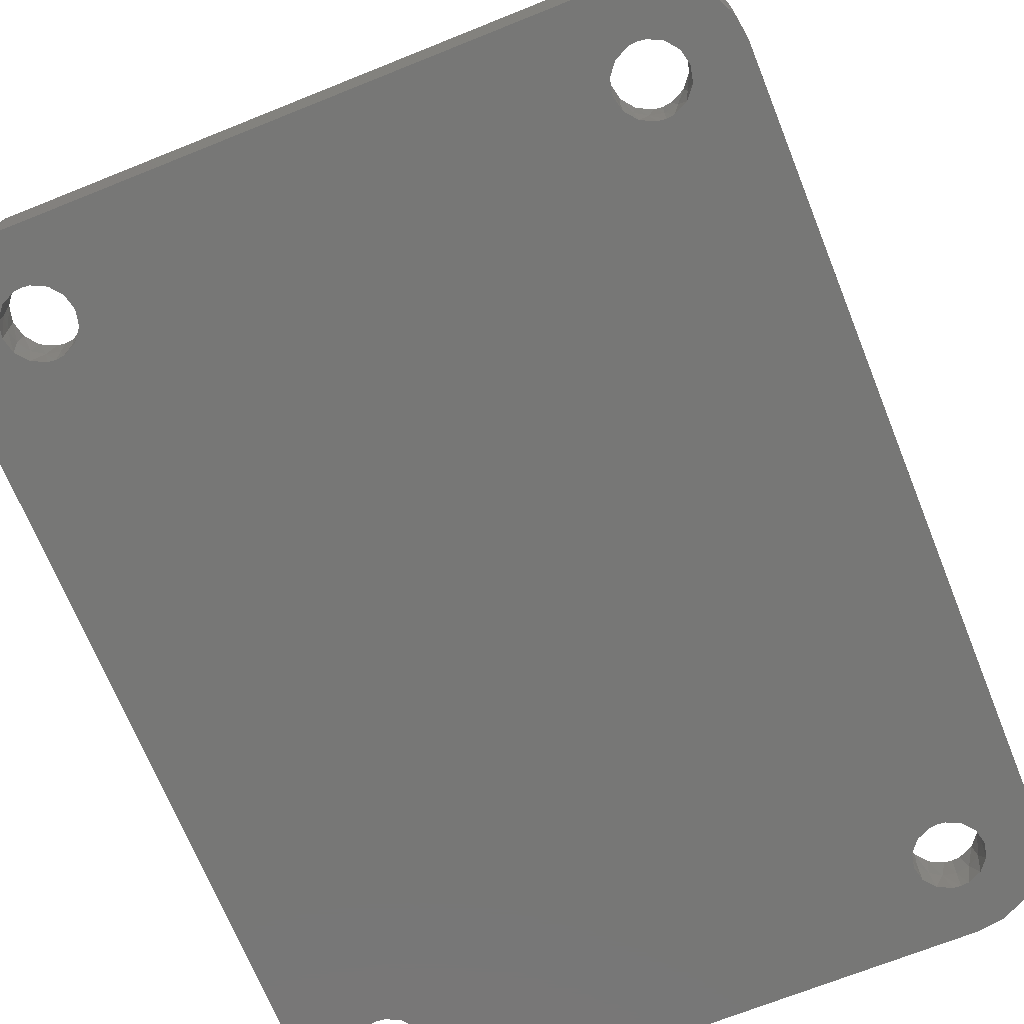
<metadata>
{"format":"stl","ext":"stl","renderer":"f3d","projection":"perspective","resolution":1024,"background":"white","views":[{"elev":-69.5,"azim":21.9,"up":"+Z"}]}
</metadata>
<code>
# stl→obj: 419 verts, 826 faces
v -13 -22 1.15
v -13 -22 2.3
v -14.04 -21.86 1.15
v -14.24 -21.8 2.3
v -15 -21.46 1.15
v -15.83 -20.83 2.3
v -15.83 -20.83 1.15
v -15.35 -21.24 2.3
v -16.46 -20 1.15
v -16.24 -20.35 2.3
v -16.8 -19.24 2.3
v -17 -18 2.3
v -17 -18 1.15
v -16.86 -19.04 1.15
v -13 -22 0
v -14.24 -21.8 0
v -15.83 -20.83 0
v -15.35 -21.24 0
v -16.24 -20.35 0
v -16.8 -19.24 0
v -17 -18 0
v 17 -18 1.15
v 17 -18 2.3
v 16.86 -19.04 1.15
v 16.8 -19.24 2.3
v 16.46 -20 1.15
v 15.83 -20.83 2.3
v 15.83 -20.83 1.15
v 16.24 -20.35 2.3
v 15 -21.46 1.15
v 15.35 -21.24 2.3
v 14.24 -21.8 2.3
v 13 -22 2.3
v 13 -22 1.15
v 14.04 -21.86 1.15
v 17 -18 0
v 16.8 -19.24 0
v 15.83 -20.83 0
v 16.24 -20.35 0
v 15.35 -21.24 0
v 14.24 -21.8 0
v 13 -22 0
v -7.105e-15 -22 1.15
v -1.776e-15 -22 2.3
v -6.217e-15 -22 0
v 13 22 1.15
v 13 22 2.3
v 14.04 21.86 1.15
v 14.24 21.8 2.3
v 15 21.46 1.15
v 15.83 20.83 2.3
v 15.83 20.83 1.15
v 15.35 21.24 2.3
v 16.46 20 1.15
v 16.24 20.35 2.3
v 16.8 19.24 2.3
v 17 18 2.3
v 17 18 1.15
v 16.86 19.04 1.15
v 13 22 0
v 14.24 21.8 0
v 15.83 20.83 0
v 15.35 21.24 0
v 16.24 20.35 0
v 16.8 19.24 0
v 17 18 0
v 17 3.197e-14 1.15
v 17 3.197e-14 2.3
v 17 2.487e-14 0
v -17 18 1.15
v -17 18 2.3
v -16.86 19.04 1.15
v -16.8 19.24 2.3
v -16.46 20 1.15
v -15.83 20.83 2.3
v -15.83 20.83 1.15
v -16.24 20.35 2.3
v -15 21.46 1.15
v -15.35 21.24 2.3
v -14.24 21.8 2.3
v -13 22 2.3
v -13 22 1.15
v -14.04 21.86 1.15
v -17 18 0
v -16.8 19.24 0
v -15.83 20.83 0
v -16.24 20.35 0
v -15.35 21.24 0
v -14.24 21.8 0
v -13 22 0
v -17 3.553e-14 1.15
v -17 3.553e-14 2.3
v -17 3.553e-14 0
v -7.105e-15 22 1.15
v -1.776e-15 22 2.3
v -8.882e-15 22 0
v 9.75 16.9 11.55
v 6.999e-12 16.9 11.55
v 9.75 16.9 20.8
v 6.999e-12 16.9 20.8
v -9.75 16.9 11.55
v -9.75 16.9 20.8
v 9.75 16.9 2.3
v 6.999e-12 16.9 2.3
v -9.75 16.9 2.3
v -9.75 0 11.55
v -9.75 0 20.8
v -9.75 -16.9 11.55
v -9.75 -16.9 20.8
v -9.75 0 2.3
v -9.75 -16.9 2.3
v 9.75 -16.9 11.55
v 9.75 0 11.55
v 9.75 -16.9 20.8
v 9.75 0 20.8
v 9.75 -16.9 2.3
v 9.75 0 2.3
v 6.5 11.9 20.8
v 6.998e-12 11.9 20.8
v 6.5 11.9 11.55
v -1.776e-15 11.9 11.55
v 6.5 11.9 2.3
v -1.776e-15 11.9 2.3
v -6.5 11.9 20.8
v -6.5 11.9 11.55
v -6.5 11.9 2.3
v -5 -11.9 5.3
v -5 -14.4 5.3
v -5 -11.9 3.8
v -5 -14.4 3.8
v -5 -16.9 5.3
v -5 -16.9 3.8
v -5 -11.9 2.3
v -5 -14.4 2.3
v -5 -16.9 2.3
v 1 -15.27 9.3
v 3 -16.9 7.3
v 1 -16.9 9.3
v 3 -14.4 7.3
v 1 -14.4 9.3
v 3 -11.9 7.3
v 5 -11.9 5.3
v 5 -14.4 5.3
v 5 -16.9 5.3
v 1 -13.63 9.3
v 1.275 -13.44 9.025
v 1.672 -13 8.628
v 1.871 -12.61 8.429
v 2 -11.9 8.3
v 5 -11.9 3.8
v 5 -14.4 3.8
v 5 -16.9 3.8
v 5 -11.9 2.3
v 5 -14.4 2.3
v 5 -16.9 2.3
v 6.999e-12 -16.9 11.55
v 6.999e-12 -16.9 20.8
v -3 -16.9 7.3
v -1 -16.9 9.3
v -1.776e-15 -16.9 9.3
v -1 -13.63 9.3
v -0.5176 -13.83 9.3
v -1 -14.4 9.3
v -1 -15.27 9.3
v 0.5176 -13.83 9.3
v -1.11e-16 -13.9 9.3
v -1.776e-15 -15.27 9.3
v -3 -14.4 7.3
v -3 -11.9 7.3
v -2 -11.9 8.3
v -1.969 -12.25 8.331
v -1.81 -12.75 8.49
v -1.532 -13.19 8.768
v -2 -11.9 11.55
v 1.732 -12.9 15.22
v 1.913 -12.48 15.46
v 1.848 -12.67 12.05
v 2 -11.9 15.8
v 2 -11.9 12.05
v 1.416 -13.31 14.98
v 1.719 -12.92 15.21
v 1.414 -13.31 12.05
v 0.5954 -13.81 14.7
v 1.042 -13.61 14.81
v 0.7654 -13.75 12.05
v -4.416e-07 -13.9 14.65
v -1.922e-15 -13.9 12.05
v -1.147 -13.54 14.85
v -0.5954 -13.81 14.7
v -0.7654 -13.75 12.05
v -1.737 -12.89 15.23
v -1.732 -12.9 15.22
v -1.848 -12.67 12.05
v -1.482 -13.24 15.02
v -1.414 -13.31 12.05
v -1.934 -12.41 15.51
v -2 -11.9 12.05
v -2 -11.9 15.8
v 2 -11.9 11.55
v -1.776e-15 -12.9 15.22
v -1.776e-15 -11.9 15.8
v 6.5 0 20.8
v 6.5 -11.9 20.8
v -1.332e-15 -11.9 20.8
v -6.5 0 20.8
v -6.5 -11.9 20.8
v -6.5 -11.9 11.55
v 6.5 -11.9 11.55
v -6.5 -11.9 2.3
v 6.5 -11.9 2.3
v 6.5 0 11.55
v 6.5 3.73e-14 2.3
v -6.5 0 11.55
v -6.5 3.375e-14 2.3
v -11.87 -16.87 1.15
v -12 -16.75 0
v -11.56 -17.31 0
v -12.39 -16.52 1.15
v -14.13 -16.87 1.15
v -14 -16.75 0
v -13.61 -16.52 1.15
v -14.44 -17.31 0
v -12 -16.75 2.3
v -11.56 -17.31 2.3
v -14 -16.75 2.3
v -14.44 -17.31 2.3
v -11.52 -17.39 1.15
v -11.4 -18 -8.882e-16
v -11.4 -18 1.15
v -12.64 -16.44 0
v -13 -16.4 1.15
v -13 -16.4 0
v -13.36 -16.44 0
v -14.48 -17.39 1.15
v -14.6 -18 1.15
v -14.6 -18 -8.882e-16
v -11.4 -18 2.3
v -12.64 -16.44 2.3
v -13 -16.4 2.3
v -13.36 -16.44 2.3
v -14.6 -18 2.3
v -14.13 -19.13 1.15
v -14 -19.25 0
v -14.44 -18.69 0
v -13.61 -19.48 1.15
v -11.87 -19.13 1.15
v -12 -19.25 0
v -12.39 -19.48 1.15
v -11.56 -18.69 0
v -14 -19.25 2.3
v -14.44 -18.69 2.3
v -12 -19.25 2.3
v -11.56 -18.69 2.3
v -14.48 -18.61 1.15
v -13.36 -19.56 0
v -13 -19.6 1.15
v -13 -19.6 0
v -12.64 -19.56 0
v -11.52 -18.61 1.15
v -13.36 -19.56 2.3
v -13 -19.6 2.3
v -12.64 -19.56 2.3
v -11.87 19.13 1.15
v -12 19.25 0
v -11.56 18.69 0
v -12.39 19.48 1.15
v -14.13 19.13 1.15
v -14 19.25 0
v -13.61 19.48 1.15
v -14.44 18.69 0
v -12 19.25 2.3
v -11.56 18.69 2.3
v -14 19.25 2.3
v -14.44 18.69 2.3
v -11.52 18.61 1.15
v -11.4 18 0
v -11.4 18 1.15
v -12.64 19.56 0
v -13 19.6 1.15
v -13 19.6 0
v -13.36 19.56 0
v -14.48 18.61 1.15
v -14.6 18 1.15
v -14.6 18 0
v -11.4 18 2.3
v -12.64 19.56 2.3
v -13 19.6 2.3
v -13.36 19.56 2.3
v -14.6 18 2.3
v -14.13 16.87 1.15
v -14 16.75 0
v -14.44 17.31 0
v -13.61 16.52 1.15
v -11.87 16.87 1.15
v -12 16.75 0
v -12.39 16.52 1.15
v -11.56 17.31 0
v -14 16.75 2.3
v -14.44 17.31 2.3
v -12 16.75 2.3
v -11.56 17.31 2.3
v -14.48 17.39 1.15
v -13.36 16.44 0
v -13 16.4 1.15
v -13 16.4 0
v -12.64 16.44 0
v -11.52 17.39 1.15
v -13.36 16.44 2.3
v -13 16.4 2.3
v -12.64 16.44 2.3
v 14.13 -16.87 1.15
v 14 -16.75 0
v 14.44 -17.31 0
v 13.61 -16.52 1.15
v 11.87 -16.87 1.15
v 12 -16.75 0
v 12.39 -16.52 1.15
v 11.56 -17.31 0
v 14 -16.75 2.3
v 14.44 -17.31 2.3
v 12 -16.75 2.3
v 11.56 -17.31 2.3
v 14.48 -17.39 1.15
v 14.6 -18 0
v 14.6 -18 1.15
v 13.36 -16.44 0
v 13 -16.4 1.15
v 13 -16.4 0
v 12.64 -16.44 0
v 11.52 -17.39 1.15
v 11.4 -18 1.15
v 11.4 -18 0
v 14.6 -18 2.3
v 13.36 -16.44 2.3
v 13 -16.4 2.3
v 12.64 -16.44 2.3
v 11.4 -18 2.3
v 11.87 -19.13 1.15
v 12 -19.25 0
v 11.56 -18.69 0
v 12.39 -19.48 1.15
v 14.13 -19.13 1.15
v 14 -19.25 0
v 13.61 -19.48 1.15
v 14.44 -18.69 0
v 12 -19.25 2.3
v 11.56 -18.69 2.3
v 14 -19.25 2.3
v 14.44 -18.69 2.3
v 11.52 -18.61 1.15
v 12.64 -19.56 0
v 13 -19.6 1.15
v 13 -19.6 0
v 13.36 -19.56 0
v 14.48 -18.61 1.15
v 12.64 -19.56 2.3
v 13 -19.6 2.3
v 13.36 -19.56 2.3
v 14.13 19.13 1.15
v 14 19.25 0
v 14.44 18.69 0
v 13.61 19.48 1.15
v 11.87 19.13 1.15
v 12 19.25 0
v 12.39 19.48 1.15
v 11.56 18.69 0
v 14 19.25 2.3
v 14.44 18.69 2.3
v 12 19.25 2.3
v 11.56 18.69 2.3
v 14.48 18.61 1.15
v 14.6 18 0
v 14.6 18 1.15
v 13.36 19.56 0
v 13 19.6 1.15
v 13 19.6 0
v 12.64 19.56 0
v 11.52 18.61 1.15
v 11.4 18 1.15
v 11.4 18 0
v 14.6 18 2.3
v 13.36 19.56 2.3
v 13 19.6 2.3
v 12.64 19.56 2.3
v 11.4 18 2.3
v 11.87 16.87 1.15
v 12 16.75 0
v 11.56 17.31 0
v 12.39 16.52 1.15
v 14.13 16.87 1.15
v 14 16.75 0
v 13.61 16.52 1.15
v 14.44 17.31 0
v 12 16.75 2.3
v 11.56 17.31 2.3
v 14 16.75 2.3
v 14.44 17.31 2.3
v 11.52 17.39 1.15
v 12.64 16.44 0
v 13 16.4 1.15
v 13 16.4 0
v 13.36 16.44 0
v 14.48 17.39 1.15
v 12.64 16.44 2.3
v 13 16.4 2.3
v 13.36 16.44 2.3
v 13 3.553e-14 2.3
v -9.75 3.73e-14 2.3
v -13 3.553e-14 2.3
v 9.75 3.553e-14 2.3
v -3.553e-15 3.553e-14 2.3
v -3.553e-15 11.9 2.3
v -1.776e-15 16.9 2.3
v 17 3.197e-14 0
v 13 3.553e-14 0
v -1.776e-15 -22 0
v -3.553e-15 3.553e-14 0
v -1.776e-15 22 0
v -13 3.553e-14 0
f 1 2 3
f 3 2 4
f 3 4 5
f 6 7 8
f 8 7 5
f 8 5 4
f 7 6 9
f 9 6 10
f 9 10 11
f 12 13 11
f 11 13 14
f 11 14 9
f 15 1 16
f 16 1 3
f 16 3 5
f 7 17 5
f 5 17 18
f 5 18 16
f 17 7 19
f 19 7 9
f 19 9 20
f 13 21 14
f 14 21 20
f 14 20 9
f 22 23 24
f 24 23 25
f 24 25 26
f 27 28 29
f 29 28 26
f 29 26 25
f 28 27 30
f 30 27 31
f 30 31 32
f 33 34 32
f 32 34 35
f 32 35 30
f 36 22 37
f 37 22 24
f 37 24 26
f 28 38 26
f 26 38 39
f 26 39 37
f 38 28 40
f 40 28 30
f 40 30 41
f 34 42 35
f 35 42 41
f 35 41 30
f 1 43 2
f 2 43 44
f 43 34 44
f 44 34 33
f 15 45 1
f 1 45 43
f 45 42 43
f 43 42 34
f 46 47 48
f 48 47 49
f 48 49 50
f 51 52 53
f 53 52 50
f 53 50 49
f 52 51 54
f 54 51 55
f 54 55 56
f 57 58 56
f 56 58 59
f 56 59 54
f 60 46 61
f 61 46 48
f 61 48 50
f 52 62 50
f 50 62 63
f 50 63 61
f 62 52 64
f 64 52 54
f 64 54 65
f 58 66 59
f 59 66 65
f 59 65 54
f 22 67 23
f 23 67 68
f 67 58 68
f 68 58 57
f 36 69 22
f 22 69 67
f 69 66 67
f 67 66 58
f 70 71 72
f 72 71 73
f 72 73 74
f 75 76 77
f 77 76 74
f 77 74 73
f 76 75 78
f 78 75 79
f 78 79 80
f 81 82 80
f 80 82 83
f 80 83 78
f 84 70 85
f 85 70 72
f 85 72 74
f 76 86 74
f 74 86 87
f 74 87 85
f 86 76 88
f 88 76 78
f 88 78 89
f 82 90 83
f 83 90 89
f 83 89 78
f 70 91 71
f 71 91 92
f 91 13 92
f 92 13 12
f 84 93 70
f 70 93 91
f 93 21 91
f 91 21 13
f 46 94 47
f 47 94 95
f 94 82 95
f 95 82 81
f 60 96 46
f 46 96 94
f 96 90 94
f 94 90 82
f 97 98 99
f 99 98 100
f 98 101 100
f 100 101 102
f 103 104 97
f 97 104 98
f 104 105 98
f 98 105 101
f 101 106 102
f 102 106 107
f 106 108 107
f 107 108 109
f 105 110 101
f 101 110 106
f 110 111 106
f 106 111 108
f 112 113 114
f 114 113 115
f 113 97 115
f 115 97 99
f 116 117 112
f 112 117 113
f 117 103 113
f 113 103 97
f 118 119 120
f 120 119 121
f 120 121 122
f 122 121 123
f 119 124 121
f 121 124 125
f 121 125 123
f 123 125 126
f 127 128 129
f 129 128 130
f 128 131 130
f 130 131 132
f 129 130 133
f 133 130 134
f 130 132 134
f 134 132 135
f 136 137 138
f 137 136 139
f 139 136 140
f 141 142 139
f 139 142 143
f 139 143 137
f 137 143 144
f 139 140 145
f 139 145 146
f 139 146 147
f 139 147 148
f 139 148 149
f 139 149 141
f 142 150 143
f 143 150 151
f 143 151 144
f 144 151 152
f 150 153 151
f 151 153 154
f 151 154 152
f 152 154 155
f 135 132 111
f 131 111 132
f 108 156 109
f 109 156 157
f 156 112 157
f 157 112 114
f 131 158 111
f 111 158 159
f 111 159 108
f 108 159 160
f 108 160 156
f 112 156 160
f 112 160 138
f 112 138 137
f 112 137 144
f 112 144 152
f 112 152 155
f 112 155 116
f 161 162 163
f 164 163 162
f 140 165 145
f 165 140 166
f 166 140 136
f 166 136 167
f 160 167 138
f 138 167 136
f 167 164 166
f 166 164 162
f 159 164 160
f 160 164 167
f 159 158 164
f 164 158 168
f 164 168 163
f 169 168 127
f 127 168 128
f 168 158 128
f 128 158 131
f 168 169 170
f 168 170 171
f 168 171 172
f 168 172 173
f 168 173 161
f 168 161 163
f 174 171 170
f 175 176 177
f 177 176 178
f 177 178 179
f 180 181 182
f 182 181 175
f 182 175 177
f 183 184 185
f 185 184 180
f 185 180 182
f 183 185 186
f 186 185 187
f 188 189 190
f 190 189 186
f 190 186 187
f 191 192 193
f 193 192 194
f 193 194 195
f 195 194 188
f 195 188 190
f 191 193 196
f 196 193 197
f 196 197 198
f 147 146 182
f 182 146 145
f 182 145 185
f 145 165 185
f 185 165 166
f 185 166 187
f 190 187 162
f 162 187 166
f 174 197 171
f 171 197 193
f 171 193 172
f 172 193 195
f 172 195 173
f 161 173 195
f 161 195 190
f 161 190 162
f 177 179 199
f 177 199 149
f 177 149 148
f 177 148 147
f 177 147 182
f 181 180 183
f 183 180 184
f 200 201 175
f 175 201 178
f 175 178 176
f 198 201 200
f 198 200 192
f 198 192 191
f 198 191 196
f 200 186 189
f 200 189 188
f 200 188 194
f 200 194 192
f 175 181 183
f 175 183 186
f 175 186 200
f 100 119 99
f 99 119 118
f 99 118 115
f 115 118 202
f 115 202 114
f 114 202 203
f 114 203 157
f 157 203 204
f 107 205 102
f 102 205 124
f 102 124 100
f 100 124 119
f 205 107 206
f 206 107 109
f 206 109 204
f 204 109 157
f 197 206 198
f 206 197 207
f 207 197 174
f 179 208 199
f 208 179 203
f 203 179 178
f 204 201 206
f 206 201 198
f 174 170 207
f 207 170 127
f 207 127 209
f 209 127 133
f 203 178 204
f 204 178 201
f 210 153 208
f 208 153 142
f 208 142 199
f 199 142 149
f 208 203 211
f 211 203 202
f 211 202 120
f 120 202 118
f 210 208 212
f 212 208 211
f 212 211 122
f 122 211 120
f 125 124 213
f 213 124 205
f 213 205 207
f 207 205 206
f 126 125 214
f 214 125 213
f 214 213 209
f 209 213 207
f 215 216 217
f 216 215 218
f 219 220 221
f 222 220 219
f 223 215 224
f 218 215 223
f 225 219 221
f 219 225 226
f 215 217 227
f 227 217 228
f 227 228 229
f 216 218 230
f 230 218 231
f 230 231 232
f 220 233 221
f 221 233 232
f 221 232 231
f 219 234 222
f 222 234 235
f 222 235 236
f 215 227 224
f 224 227 229
f 224 229 237
f 223 238 218
f 218 238 239
f 218 239 231
f 225 221 240
f 240 221 231
f 240 231 239
f 219 226 234
f 234 226 241
f 234 241 235
f 242 243 244
f 243 242 245
f 246 247 248
f 249 247 246
f 250 242 251
f 245 242 250
f 252 246 248
f 246 252 253
f 242 244 254
f 254 244 236
f 254 236 235
f 243 245 255
f 255 245 256
f 255 256 257
f 247 258 248
f 248 258 257
f 248 257 256
f 246 259 249
f 249 259 229
f 249 229 228
f 242 254 251
f 251 254 235
f 251 235 241
f 250 260 245
f 245 260 261
f 245 261 256
f 252 248 262
f 262 248 256
f 262 256 261
f 246 253 259
f 259 253 237
f 259 237 229
f 263 264 265
f 264 263 266
f 267 268 269
f 270 268 267
f 271 263 272
f 266 263 271
f 273 267 269
f 267 273 274
f 263 265 275
f 275 265 276
f 275 276 277
f 264 266 278
f 278 266 279
f 278 279 280
f 268 281 269
f 269 281 280
f 269 280 279
f 267 282 270
f 270 282 283
f 270 283 284
f 263 275 272
f 272 275 277
f 272 277 285
f 271 286 266
f 266 286 287
f 266 287 279
f 273 269 288
f 288 269 279
f 288 279 287
f 267 274 282
f 282 274 289
f 282 289 283
f 290 291 292
f 291 290 293
f 294 295 296
f 297 295 294
f 298 290 299
f 293 290 298
f 300 294 296
f 294 300 301
f 290 292 302
f 302 292 284
f 302 284 283
f 291 293 303
f 303 293 304
f 303 304 305
f 295 306 296
f 296 306 305
f 296 305 304
f 294 307 297
f 297 307 277
f 297 277 276
f 290 302 299
f 299 302 283
f 299 283 289
f 298 308 293
f 293 308 309
f 293 309 304
f 300 296 310
f 310 296 304
f 310 304 309
f 294 301 307
f 307 301 285
f 307 285 277
f 311 312 313
f 312 311 314
f 315 316 317
f 318 316 315
f 319 311 320
f 314 311 319
f 321 315 317
f 315 321 322
f 311 313 323
f 323 313 324
f 323 324 325
f 312 314 326
f 326 314 327
f 326 327 328
f 316 329 317
f 317 329 328
f 317 328 327
f 315 330 318
f 318 330 331
f 318 331 332
f 311 323 320
f 320 323 325
f 320 325 333
f 319 334 314
f 314 334 335
f 314 335 327
f 321 317 336
f 336 317 327
f 336 327 335
f 315 322 330
f 330 322 337
f 330 337 331
f 338 339 340
f 339 338 341
f 342 343 344
f 345 343 342
f 346 338 347
f 341 338 346
f 348 342 344
f 342 348 349
f 338 340 350
f 350 340 332
f 350 332 331
f 339 341 351
f 351 341 352
f 351 352 353
f 343 354 344
f 344 354 353
f 344 353 352
f 342 355 345
f 345 355 325
f 345 325 324
f 338 350 347
f 347 350 331
f 347 331 337
f 346 356 341
f 341 356 357
f 341 357 352
f 348 344 358
f 358 344 352
f 358 352 357
f 342 349 355
f 355 349 333
f 355 333 325
f 359 360 361
f 360 359 362
f 363 364 365
f 366 364 363
f 367 359 368
f 362 359 367
f 369 363 365
f 363 369 370
f 359 361 371
f 371 361 372
f 371 372 373
f 360 362 374
f 374 362 375
f 374 375 376
f 364 377 365
f 365 377 376
f 365 376 375
f 363 378 366
f 366 378 379
f 366 379 380
f 359 371 368
f 368 371 373
f 368 373 381
f 367 382 362
f 362 382 383
f 362 383 375
f 369 365 384
f 384 365 375
f 384 375 383
f 363 370 378
f 378 370 385
f 378 385 379
f 386 387 388
f 387 386 389
f 390 391 392
f 393 391 390
f 394 386 395
f 389 386 394
f 396 390 392
f 390 396 397
f 386 388 398
f 398 388 380
f 398 380 379
f 387 389 399
f 399 389 400
f 399 400 401
f 391 402 392
f 392 402 401
f 392 401 400
f 390 403 393
f 393 403 373
f 393 373 372
f 386 398 395
f 395 398 379
f 395 379 385
f 394 404 389
f 389 404 405
f 389 405 400
f 396 392 406
f 406 392 400
f 406 400 405
f 390 397 403
f 403 397 381
f 403 381 373
f 405 68 406
f 68 405 407
f 407 405 404
f 383 47 384
f 47 383 49
f 49 383 382
f 357 33 358
f 33 357 44
f 44 357 356
f 335 407 336
f 407 335 68
f 68 335 334
f 309 408 310
f 408 309 409
f 409 309 308
f 287 81 288
f 81 287 95
f 95 287 286
f 261 2 262
f 2 261 260
f 68 396 406
f 33 32 31
f 251 11 250
f 288 81 77
f 77 81 80
f 77 80 79
f 31 29 33
f 33 29 358
f 407 404 410
f 55 53 382
f 382 53 49
f 411 212 412
f 412 212 122
f 153 210 411
f 411 210 212
f 55 382 56
f 56 382 367
f 56 367 57
f 57 367 368
f 57 368 381
f 57 381 68
f 68 381 397
f 68 397 396
f 358 29 348
f 348 29 25
f 348 25 349
f 288 77 273
f 273 77 73
f 273 73 274
f 274 73 71
f 274 71 289
f 214 411 126
f 126 411 412
f 214 209 411
f 411 209 133
f 411 133 44
f 44 133 135
f 238 408 239
f 239 408 409
f 239 409 240
f 2 260 8
f 2 8 4
f 116 322 321
f 116 321 336
f 116 336 407
f 116 407 410
f 103 410 404
f 103 404 394
f 103 394 395
f 103 395 413
f 105 413 301
f 105 301 300
f 105 300 310
f 105 310 408
f 111 408 238
f 111 238 223
f 111 223 224
f 111 224 44
f 111 44 135
f 2 44 262
f 12 11 251
f 12 251 241
f 12 241 226
f 12 226 225
f 12 225 240
f 12 240 409
f 12 409 92
f 413 395 385
f 413 385 370
f 413 370 369
f 413 369 384
f 413 384 47
f 413 47 95
f 44 356 346
f 44 346 347
f 44 347 337
f 44 337 322
f 44 322 116
f 44 116 155
f 44 155 153
f 44 153 411
f 23 68 334
f 23 334 319
f 23 319 320
f 23 320 333
f 23 333 349
f 23 349 25
f 92 409 308
f 92 308 298
f 92 298 299
f 92 299 289
f 92 289 71
f 10 8 260
f 10 260 250
f 10 250 11
f 44 224 237
f 44 237 253
f 44 253 252
f 44 252 262
f 413 95 286
f 413 286 271
f 413 271 272
f 413 272 285
f 413 285 301
f 402 414 401
f 415 401 414
f 399 401 415
f 377 60 376
f 61 376 60
f 374 376 61
f 354 42 353
f 416 353 42
f 351 353 416
f 329 415 328
f 414 328 415
f 326 328 414
f 306 417 305
f 303 305 417
f 281 90 280
f 418 280 90
f 278 280 418
f 40 41 42
f 243 20 244
f 16 18 15
f 88 89 87
f 87 89 90
f 87 90 281
f 40 42 39
f 39 42 354
f 391 414 402
f 64 374 63
f 63 374 61
f 372 361 66
f 66 361 360
f 66 360 65
f 65 360 374
f 65 374 64
f 391 393 414
f 414 393 372
f 414 372 66
f 345 37 343
f 343 37 39
f 343 39 354
f 284 84 270
f 270 84 85
f 270 85 268
f 268 85 87
f 268 87 281
f 233 419 232
f 232 419 417
f 232 417 230
f 417 419 303
f 60 377 364
f 60 364 366
f 60 366 417
f 60 417 418
f 21 93 419
f 21 419 233
f 21 233 220
f 21 220 222
f 21 222 236
f 21 236 244
f 21 244 20
f 417 366 380
f 417 380 388
f 417 388 387
f 417 387 399
f 417 399 415
f 416 417 415
f 416 415 329
f 416 329 316
f 416 316 318
f 416 318 332
f 416 332 340
f 416 340 339
f 416 339 351
f 36 37 345
f 36 345 324
f 36 324 313
f 36 313 312
f 36 312 326
f 36 326 414
f 93 84 284
f 93 284 292
f 93 292 291
f 93 291 303
f 93 303 419
f 19 20 243
f 19 243 255
f 19 255 257
f 19 257 15
f 19 15 18
f 417 306 295
f 417 295 297
f 417 297 276
f 417 276 265
f 418 417 265
f 418 265 264
f 418 264 278
f 416 15 257
f 416 257 258
f 416 258 247
f 416 247 249
f 416 249 228
f 416 228 217
f 416 217 216
f 416 216 230
f 416 230 417

</code>
